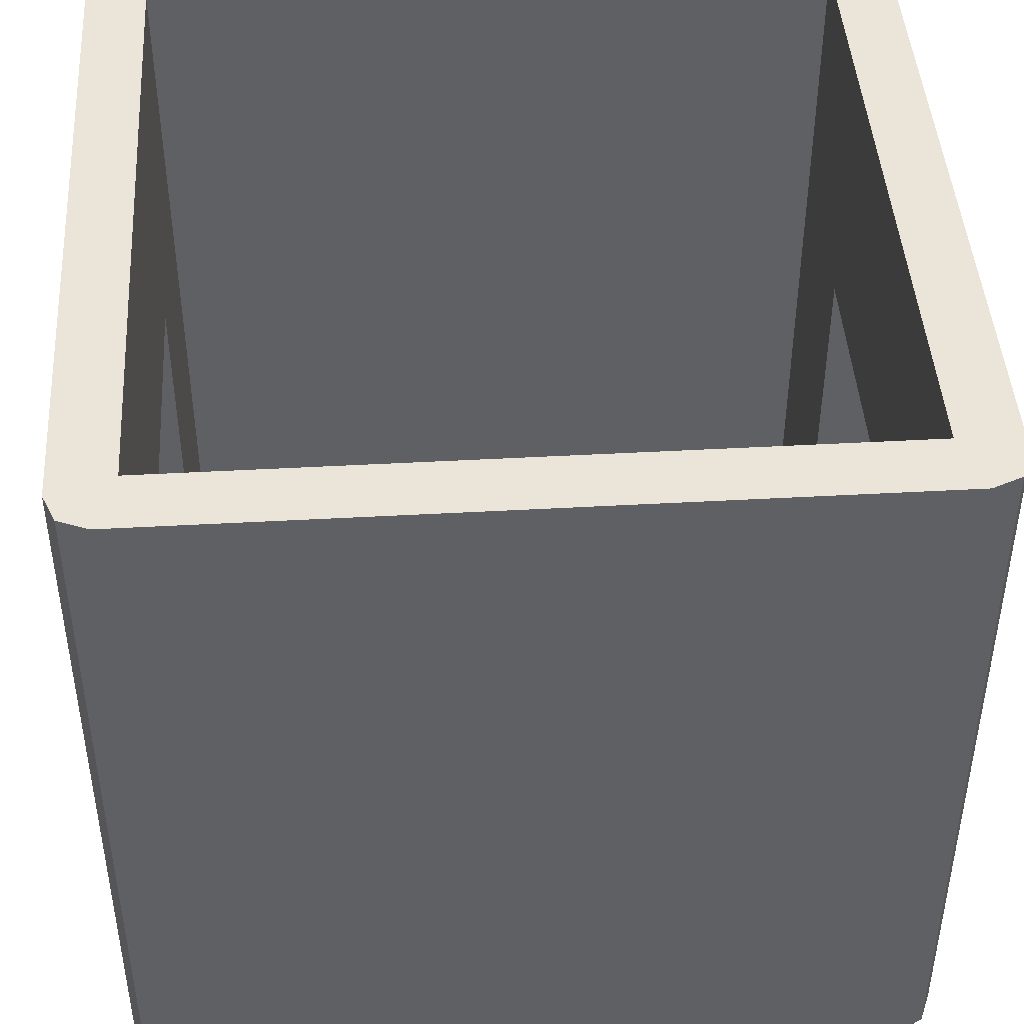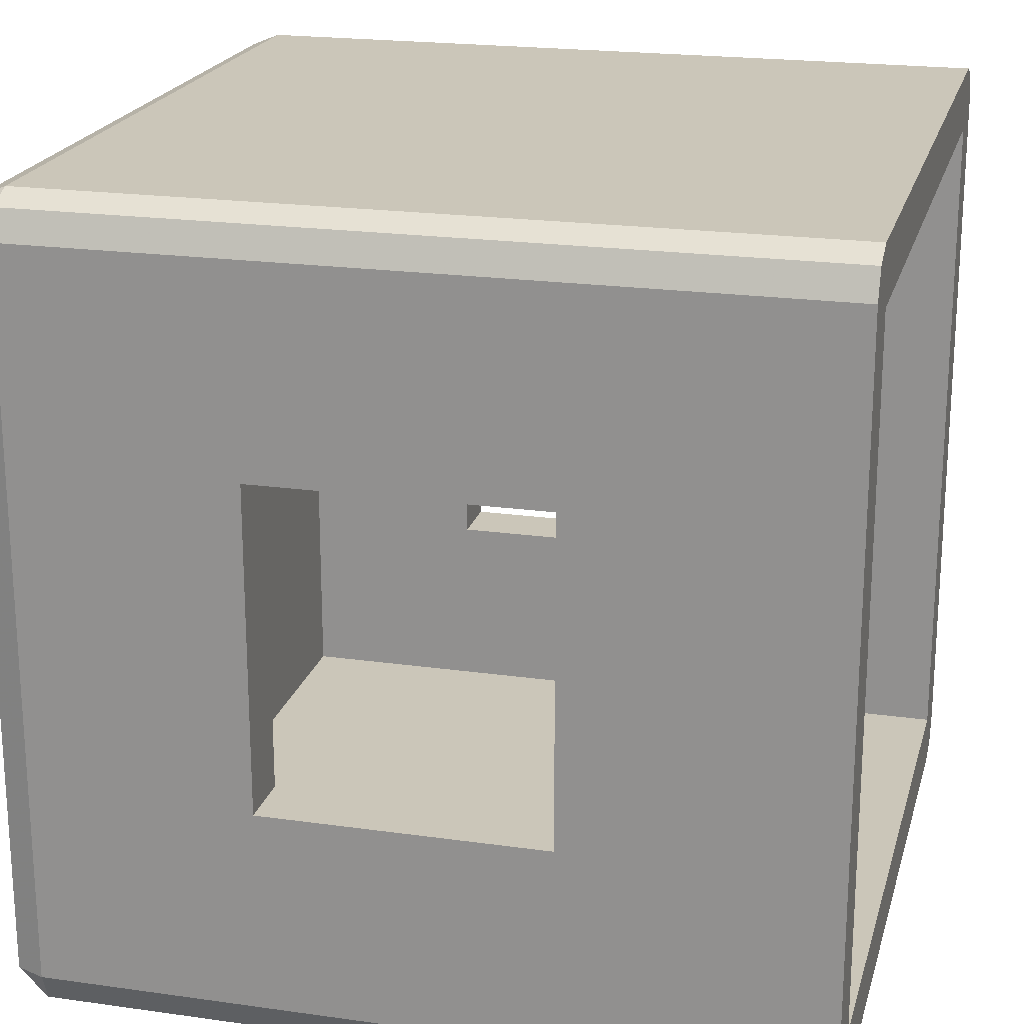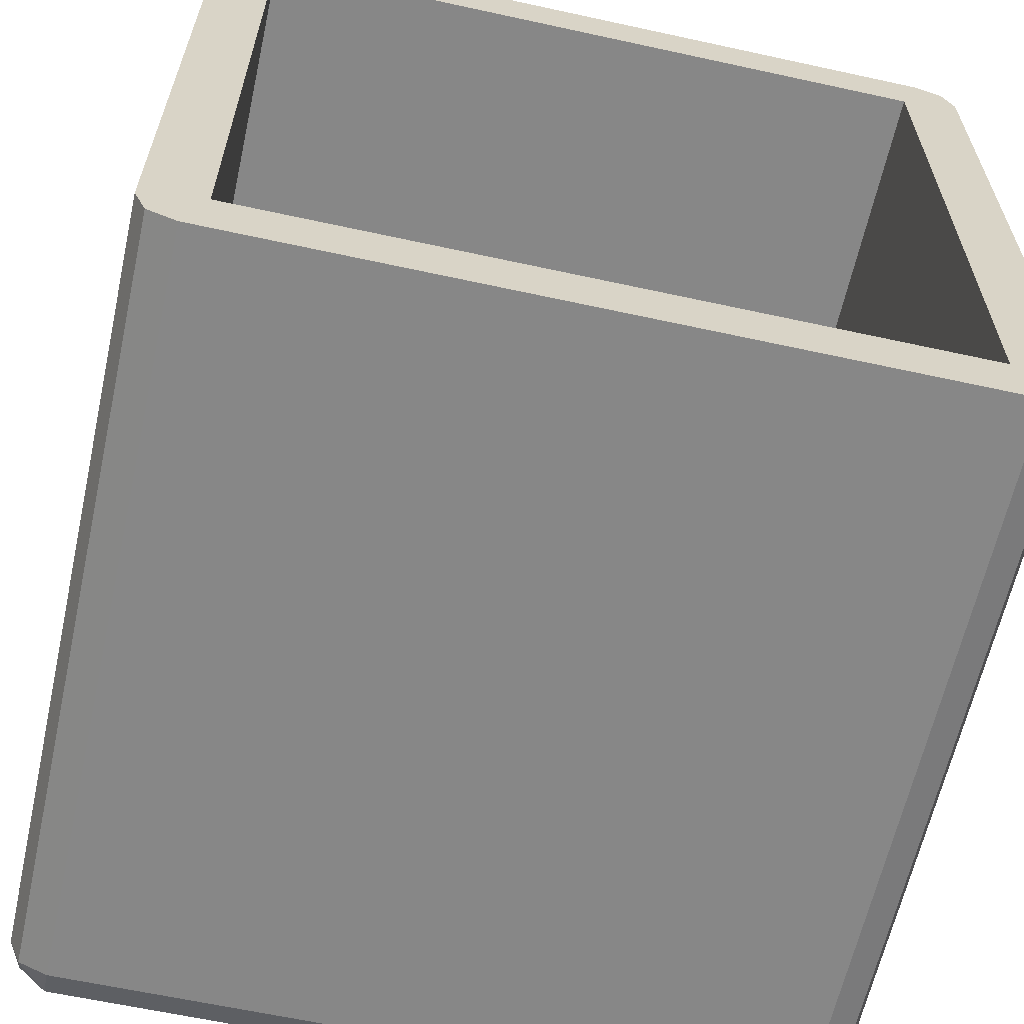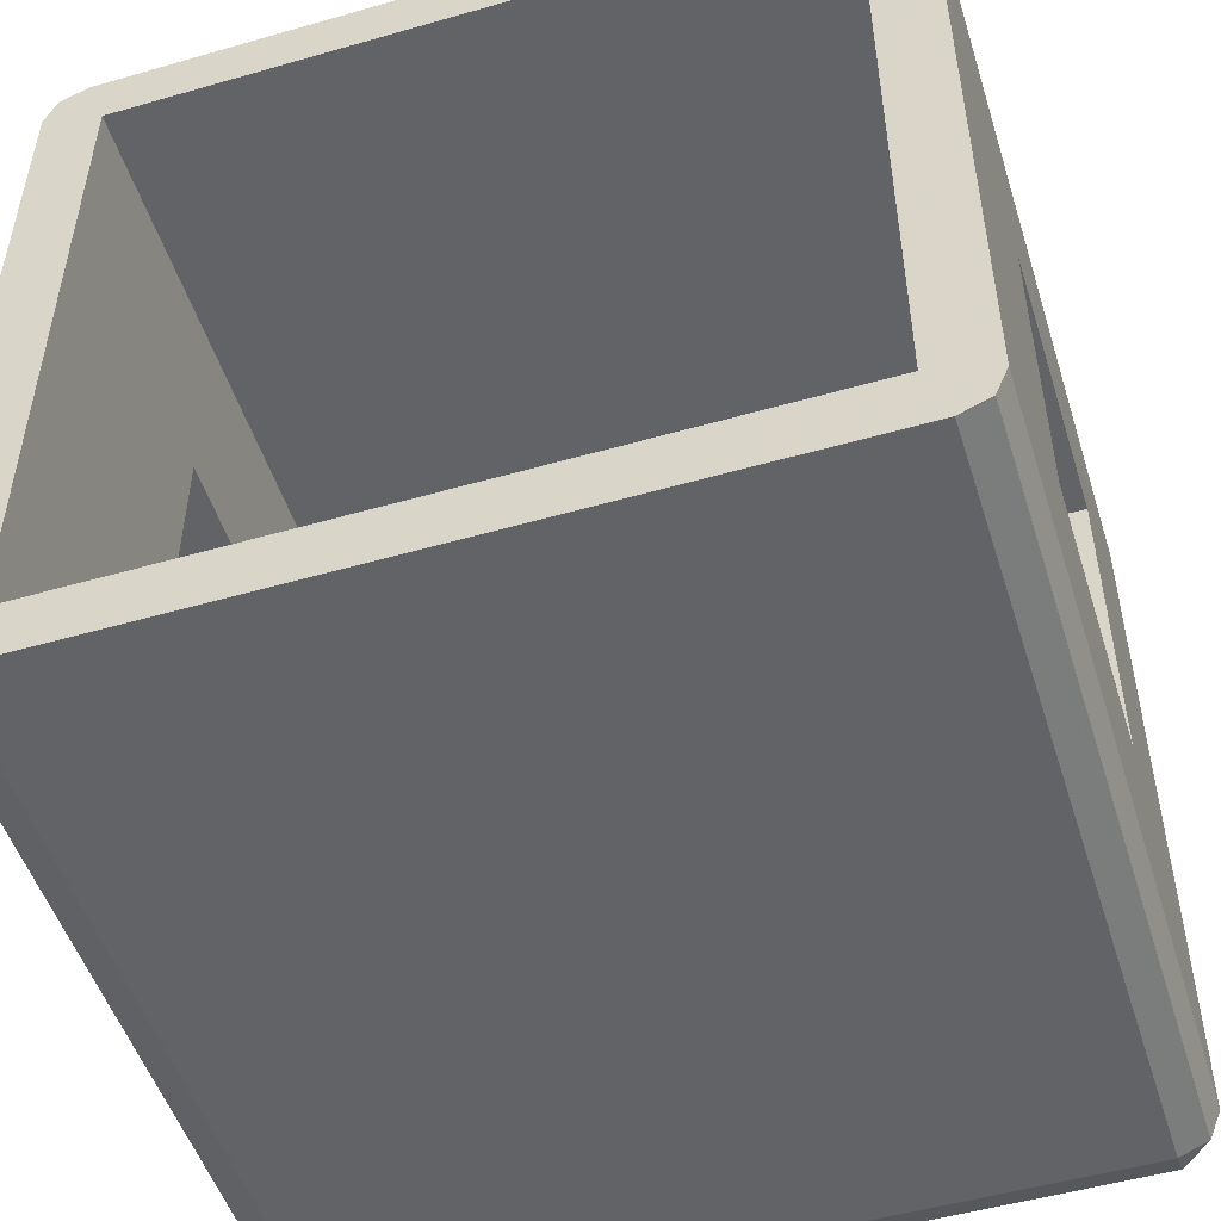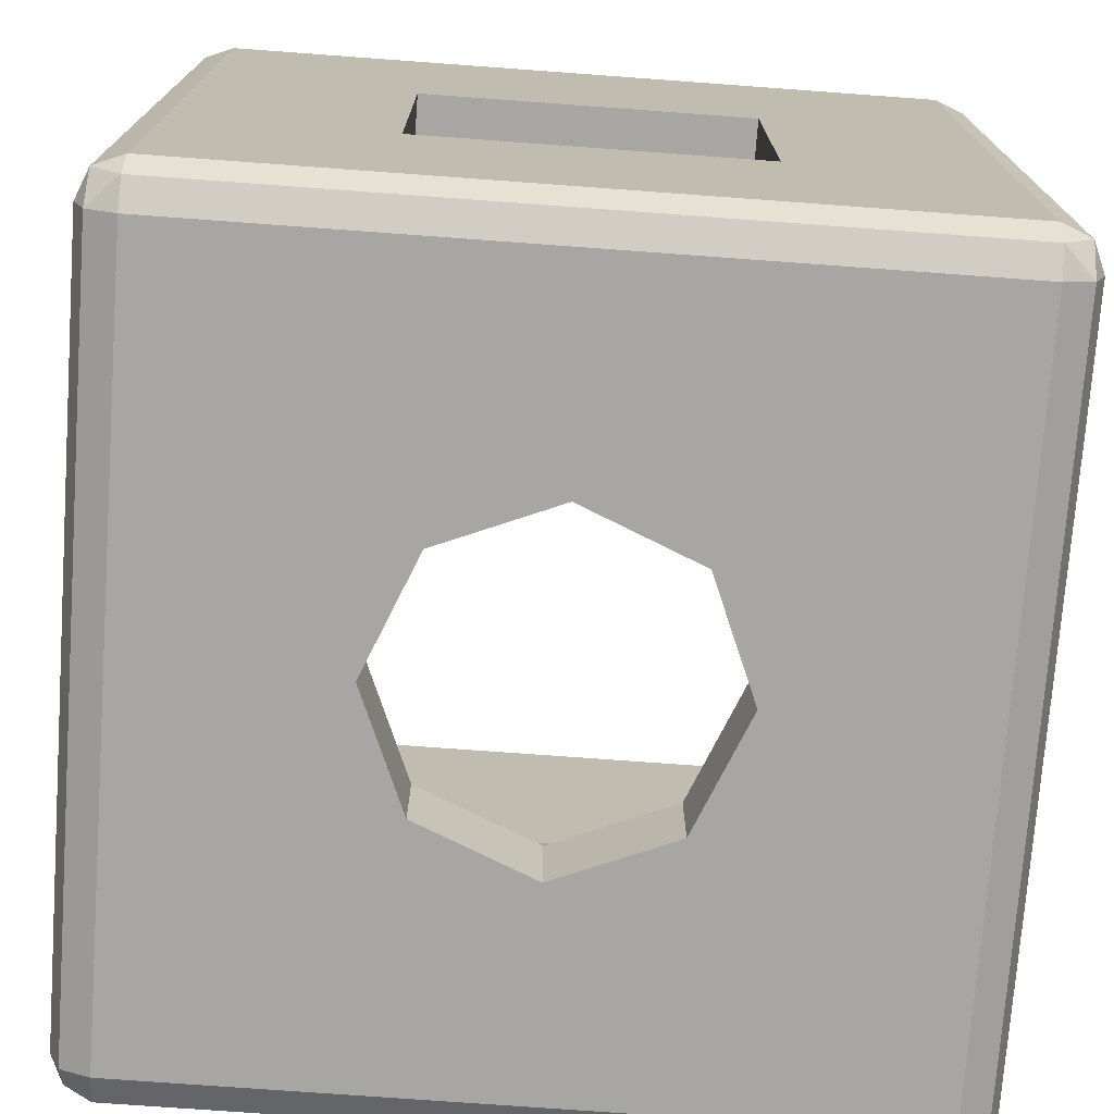
<metadata>
{"format":"obj","ext":"obj","renderer":"f3d","projection":"perspective","resolution":1024,"background":"white","views":[{"elev":44.8,"azim":176.3,"up":"+Y"},{"elev":20.8,"azim":104.3,"up":"+Z"},{"elev":-62.5,"azim":167.5,"up":"+Z"},{"elev":-50.8,"azim":-162.6,"up":"+Z"},{"elev":-74.0,"azim":85.8,"up":"+Y"}]}
</metadata>
<code>
v -0.425 0.675 0.2
v -0.5 0.675 0.2
v -0.5 0.325 0.2
v -0.425 0.325 0.2
v -0.425 0.675 -0.2
v -0.5 0.675 -0.2
v -0.5 0.675 0.2
v -0.425 0.675 0.2
v -0.425 0.325 -0.2
v -0.5 0.325 -0.2
v -0.5 0.675 -0.2
v -0.425 0.675 -0.2
v -0.425 0.325 0.2
v -0.5 0.325 0.2
v -0.5 0.325 -0.2
v -0.425 0.325 -0.2
v 0.1414 0 0.1414
v 0.2 0 0
v 0.2 0.1 0
v 0.1414 0.1 0.1414
v 0 0 0.2
v 0.1414 0 0.1414
v 0.1414 0.1 0.1414
v 0 0.1 0.2
v -0.1414 0 0.1414
v 0 0 0.2
v 0 0.1 0.2
v -0.1414 0.1 0.1414
v -0.2 0 0
v -0.1414 0 0.1414
v -0.1414 0.1 0.1414
v -0.2 0.1 0
v -0.1414 0 -0.1414
v -0.2 0 0
v -0.2 0.1 0
v -0.1414 0.1 -0.1414
v 0 0 -0.2
v -0.1414 0 -0.1414
v -0.1414 0.1 -0.1414
v 0 0.1 -0.2
v 0.1414 0 -0.1414
v 0 0 -0.2
v 0 0.1 -0.2
v 0.1414 0.1 -0.1414
v 0.2 0 0
v 0.1414 0 -0.1414
v 0.1414 0.1 -0.1414
v 0.2 0.1 0
v 0.2 0 0.2
v 0.1414 0 0.1414
v 0.2 0 0
v 0.2 0 0.2
v 0 0 0.2
v 0.1414 0 0.1414
v -0.2 0 0.2
v -0.1414 0 0.1414
v 0 0 0.2
v -0.2 0 0.2
v -0.2 0 0
v -0.1414 0 0.1414
v -0.2 0 -0.2
v -0.1414 0 -0.1414
v -0.2 0 0
v -0.2 0 -0.2
v 0 0 -0.2
v -0.1414 0 -0.1414
v 0.2 0 -0.2
v 0.1414 0 -0.1414
v 0 0 -0.2
v 0.2 0 -0.2
v 0.2 0 0
v 0.1414 0 -0.1414
v 0.2 0.1 0.2
v 0.1414 0.1 0.1414
v 0.2 0.1 0
v 0.2 0.1 0.2
v 0 0.1 0.2
v 0.1414 0.1 0.1414
v -0.2 0.1 0.2
v -0.1414 0.1 0.1414
v 0 0.1 0.2
v -0.2 0.1 0.2
v -0.2 0.1 0
v -0.1414 0.1 0.1414
v -0.2 0.1 -0.2
v -0.1414 0.1 -0.1414
v -0.2 0.1 0
v -0.2 0.1 -0.2
v 0 0.1 -0.2
v -0.1414 0.1 -0.1414
v 0.2 0.1 -0.2
v 0.1414 0.1 -0.1414
v 0 0.1 -0.2
v 0.2 0.1 -0.2
v 0.2 0.1 0
v 0.1414 0.1 -0.1414
v -0.425 0.675 0.2
v -0.425 1 0.425
v -0.425 0.1 0.425
v -0.425 0.325 0.2
v -0.425 0.325 0.2
v -0.425 0.1 0.425
v -0.425 0.1 -0.425
v -0.425 0.325 -0.2
v -0.425 0.325 -0.2
v -0.425 0.1 -0.425
v -0.425 1 -0.425
v -0.425 0.675 -0.2
v -0.425 0.675 -0.2
v -0.425 1 -0.425
v -0.425 1 0.425
v -0.425 0.675 0.2
v -0.425 1 0.425
v 0.425 1 0.425
v 0.425 0.1 0.425
v -0.425 0.1 0.425
v -0.2 0.1 -0.2
v -0.425 0.1 -0.425
v -0.425 0.1 0.425
v -0.2 0.1 0.2
v 0.2 0.1 -0.2
v 0.425 0.1 -0.425
v -0.425 0.1 -0.425
v -0.2 0.1 -0.2
v 0.2 0.1 0.2
v 0.425 0.1 0.425
v 0.425 0.1 -0.425
v 0.2 0.1 -0.2
v -0.2 0.1 0.2
v -0.425 0.1 0.425
v 0.425 0.1 0.425
v 0.2 0.1 0.2
v -0.4854 0.05 0.4854
v -0.5 0.05 0.45
v -0.5 1 0.45
v -0.4854 1 0.4854
v -0.45 0.05 0.5
v -0.4854 0.05 0.4854
v -0.4854 1 0.4854
v -0.45 1 0.5
v -0.5 1 0.45
v -0.4854 1 0.4854
v -0.45 1 0.5
v -0.5 0.05 0.45
v -0.4854 0.01465 0.45
v -0.4854 0.05 0.4854
v -0.45 0.01465 0.4854
v -0.45 0.05 0.5
v -0.4854 0.05 0.4854
v -0.4854 0.01465 0.45
v -0.45 0.01465 0.4854
v -0.4854 0.05 0.4854
v -0.45 0 0.45
v -0.45 0.01465 0.4854
v -0.4854 0.01465 0.45
v -0.4854 0.05 -0.4854
v -0.5 0.05 -0.45
v -0.5 1 -0.45
v -0.4854 1 -0.4854
v -0.45 0.05 -0.5
v -0.4854 0.05 -0.4854
v -0.4854 1 -0.4854
v -0.45 1 -0.5
v -0.5 0.05 -0.45
v -0.4854 0.01465 -0.45
v -0.4854 0.05 -0.4854
v -0.45 0.01465 -0.4854
v -0.45 0.05 -0.5
v -0.4854 0.05 -0.4854
v -0.4854 0.01465 -0.45
v -0.45 0.01465 -0.4854
v -0.4854 0.05 -0.4854
v -0.45 0 -0.45
v -0.45 0.01465 -0.4854
v -0.4854 0.01465 -0.45
v -0.5 1 0.45
v -0.45 1 0.5
v -0.425 1 0.425
v -0.5 1 -0.45
v -0.4854 1 -0.4854
v -0.45 1 -0.5
v -0.45 1 -0.5
v -0.5 1 -0.45
v -0.425 1 -0.425
v -0.5 1 0.45
v -0.425 1 0.425
v -0.425 1 -0.425
v -0.5 1 -0.45
v -0.5 0.05 0.45
v -0.5 1 0.45
v -0.5 0.675 0.2
v -0.5 0.325 0.2
v -0.5 0.325 -0.2
v -0.5 0.675 -0.2
v -0.5 1 -0.45
v -0.5 0.05 -0.45
v -0.5 0.325 0.2
v -0.5 0.325 -0.2
v -0.5 0.05 -0.45
v -0.5 0.05 0.45
v -0.5 1 -0.45
v -0.5 0.675 -0.2
v -0.5 0.675 0.2
v -0.5 1 0.45
v -0.4854 0.01465 -0.45
v -0.5 0.05 -0.45
v -0.5 0.05 0.45
v -0.4854 0.01465 0.45
v -0.45 0 -0.45
v -0.4854 0.01465 -0.45
v -0.4854 0.01465 0.45
v -0.45 0 0.45
v 0.425 0.675 0.2
v 0.5 0.675 0.2
v 0.5 0.325 0.2
v 0.425 0.325 0.2
v 0.425 0.675 -0.2
v 0.5 0.675 -0.2
v 0.5 0.675 0.2
v 0.425 0.675 0.2
v 0.425 0.325 -0.2
v 0.5 0.325 -0.2
v 0.5 0.675 -0.2
v 0.425 0.675 -0.2
v 0.425 0.325 0.2
v 0.5 0.325 0.2
v 0.5 0.325 -0.2
v 0.425 0.325 -0.2
v 0.425 0.1 0.425
v 0.425 1 0.425
v 0.425 0.675 0.2
v 0.425 0.325 0.2
v 0.425 0.1 -0.425
v 0.425 0.1 0.425
v 0.425 0.325 0.2
v 0.425 0.325 -0.2
v 0.425 1 -0.425
v 0.425 0.1 -0.425
v 0.425 0.325 -0.2
v 0.425 0.675 -0.2
v 0.425 1 0.425
v 0.425 1 -0.425
v 0.425 0.675 -0.2
v 0.425 0.675 0.2
v 0.4854 0.05 0.4854
v 0.5 0.05 0.45
v 0.5 1 0.45
v 0.4854 1 0.4854
v 0.45 0.05 0.5
v 0.4854 0.05 0.4854
v 0.4854 1 0.4854
v 0.45 1 0.5
v 0.5 1 0.45
v 0.4854 1 0.4854
v 0.45 1 0.5
v 0.5 0.05 0.45
v 0.4854 0.01465 0.45
v 0.4854 0.05 0.4854
v 0.45 0.01465 0.4854
v 0.45 0.05 0.5
v 0.4854 0.05 0.4854
v 0.4854 0.01465 0.45
v 0.45 0.01465 0.4854
v 0.4854 0.05 0.4854
v 0.45 0 0.45
v 0.45 0.01465 0.4854
v 0.4854 0.01465 0.45
v 0.4854 0.05 -0.4854
v 0.5 0.05 -0.45
v 0.5 1 -0.45
v 0.4854 1 -0.4854
v 0.45 0.05 -0.5
v 0.4854 0.05 -0.4854
v 0.4854 1 -0.4854
v 0.45 1 -0.5
v 0.5 0.05 -0.45
v 0.4854 0.01465 -0.45
v 0.4854 0.05 -0.4854
v 0.45 0.01465 -0.4854
v 0.45 0.05 -0.5
v 0.4854 0.05 -0.4854
v 0.4854 0.01465 -0.45
v 0.45 0.01465 -0.4854
v 0.4854 0.05 -0.4854
v 0.45 0 -0.45
v 0.45 0.01465 -0.4854
v 0.4854 0.01465 -0.45
v 0.45 1 0.5
v 0.5 1 0.45
v 0.425 1 0.425
v 0.5 1 -0.45
v 0.4854 1 -0.4854
v 0.45 1 -0.5
v 0.5 1 -0.45
v 0.45 1 -0.5
v 0.425 1 -0.425
v 0.425 1 -0.425
v 0.425 1 0.425
v 0.5 1 0.45
v 0.5 1 -0.45
v 0.5 0.675 0.2
v 0.5 1 0.45
v 0.5 0.05 0.45
v 0.5 0.325 0.2
v 0.5 1 -0.45
v 0.5 0.675 -0.2
v 0.5 0.325 -0.2
v 0.5 0.05 -0.45
v 0.5 0.05 -0.45
v 0.5 0.325 -0.2
v 0.5 0.325 0.2
v 0.5 0.05 0.45
v 0.5 0.675 0.2
v 0.5 0.675 -0.2
v 0.5 1 -0.45
v 0.5 1 0.45
v 0.4854 0.01465 -0.45
v 0.5 0.05 -0.45
v 0.5 0.05 0.45
v 0.4854 0.01465 0.45
v 0.45 0 -0.45
v 0.4854 0.01465 -0.45
v 0.4854 0.01465 0.45
v 0.45 0 0.45
v -0.45 0.01465 0.4854
v -0.45 0.05 0.5
v 0.45 0.05 0.5
v 0.45 0.01465 0.4854
v -0.45 0 0.45
v -0.45 0.01465 0.4854
v 0.45 0.01465 0.4854
v 0.45 0 0.45
v -0.45 0.01465 -0.4854
v -0.45 0.05 -0.5
v 0.45 0.05 -0.5
v 0.45 0.01465 -0.4854
v -0.45 0 -0.45
v -0.45 0.01465 -0.4854
v 0.45 0.01465 -0.4854
v 0.45 0 -0.45
v 0.45 1 0.5
v 0.425 1 0.425
v -0.425 1 0.425
v -0.45 1 0.5
v -0.425 1 -0.425
v 0.425 1 -0.425
v 0.45 1 -0.5
v -0.45 1 -0.5
v 0.425 1 -0.425
v -0.425 1 -0.425
v -0.425 0.1 -0.425
v 0.425 0.1 -0.425
v -0.45 0.05 0.5
v 0.45 0.05 0.5
v 0.45 1 0.5
v -0.45 1 0.5
v -0.2 0 0.2
v 0.2 0 0.2
v 0.45 0 0.45
v -0.45 0 0.45
v 0.2 0 0.2
v 0.2 0 -0.2
v 0.45 0 -0.45
v 0.45 0 0.45
v 0.2 0 -0.2
v -0.2 0 -0.2
v -0.45 0 -0.45
v 0.45 0 -0.45
v -0.2 0 -0.2
v -0.2 0 0.2
v -0.45 0 0.45
v -0.45 0 -0.45
v 0.45 0.05 -0.5
v -0.45 0.05 -0.5
v -0.45 1 -0.5
v 0.45 1 -0.5
g mesh8029181
f 1 3 2
f 3 1 4
f 5 7 6
f 7 5 8
f 9 11 10
f 11 9 12
f 13 15 14
f 15 13 16
g mesh8029183
f 17 19 18
f 19 17 20
f 21 23 22
f 23 21 24
f 25 27 26
f 27 25 28
f 29 31 30
f 31 29 32
f 33 35 34
f 35 33 36
f 37 39 38
f 39 37 40
f 41 43 42
f 43 41 44
f 45 47 46
f 47 45 48
g mesh8029186
f 49 50 51
f 52 53 54
f 55 56 57
f 58 59 60
f 61 62 63
f 64 65 66
f 67 68 69
f 70 71 72
g mesh8029188
f 73 75 74
f 76 78 77
f 79 81 80
f 82 84 83
f 85 87 86
f 88 90 89
f 91 93 92
f 94 96 95
f 97 98 99
f 99 100 97
f 101 102 103
f 103 104 101
f 105 106 107
f 107 108 105
f 109 110 111
f 111 112 109
g mesh8029191
f 113 114 115
f 115 116 113
f 117 118 119
f 119 120 117
f 121 122 123
f 123 124 121
f 125 126 127
f 127 128 125
f 129 130 131
f 131 132 129
g mesh8029193
f 133 135 134
f 135 133 136
f 137 139 138
f 139 137 140
g mesh8029196
f 141 142 143
g mesh8029198
f 144 145 146
f 147 148 149
f 150 151 152
f 153 154 155
g mesh8029200
f 156 157 158
f 158 159 156
f 160 161 162
f 162 163 160
g mesh8029202
f 164 166 165
f 167 169 168
f 170 172 171
f 173 175 174
f 176 177 178
g mesh8029205
f 179 181 180
f 182 183 184
f 185 186 187
f 187 188 185
f 189 190 191
f 191 192 189
f 193 194 195
f 195 196 193
f 197 198 199
f 199 200 197
f 201 202 203
f 203 204 201
g mesh8029207
f 205 207 206
f 207 205 208
f 209 211 210
f 211 209 212
g mesh8029209
f 213 214 215
f 215 216 213
f 217 218 219
f 219 220 217
f 221 222 223
f 223 224 221
f 225 226 227
f 227 228 225
f 229 230 231
f 231 232 229
f 233 234 235
f 235 236 233
f 237 238 239
f 239 240 237
f 241 242 243
f 243 244 241
g mesh8029211
f 245 246 247
f 247 248 245
f 249 250 251
f 251 252 249
g mesh8029214
f 253 255 254
g mesh8029216
f 256 258 257
f 259 261 260
f 262 264 263
f 265 267 266
g mesh8029218
f 268 270 269
f 270 268 271
f 272 274 273
f 274 272 275
g mesh8029220
f 276 277 278
f 279 280 281
f 282 283 284
f 285 286 287
f 288 289 290
g mesh8029223
f 291 292 293
f 294 295 296
f 297 298 299
f 299 300 297
f 301 302 303
f 303 304 301
f 305 306 307
f 307 308 305
f 309 310 311
f 311 312 309
f 313 314 315
f 315 316 313
g mesh8029225
f 317 318 319
f 319 320 317
f 321 322 323
f 323 324 321
g mesh8029227
f 325 327 326
f 327 325 328
f 329 331 330
f 331 329 332
g mesh8029229
f 333 334 335
f 335 336 333
f 337 338 339
f 339 340 337
f 341 342 343
f 343 344 341
f 345 346 347
f 347 348 345
g mesh8029231
f 349 350 351
f 351 352 349
g mesh8029233
f 353 354 355
f 355 356 353
f 357 358 359
f 359 360 357
f 361 362 363
f 363 364 361
f 365 366 367
f 367 368 365
f 369 370 371
f 371 372 369
g mesh8029235
f 373 374 375
f 375 376 373

</code>
